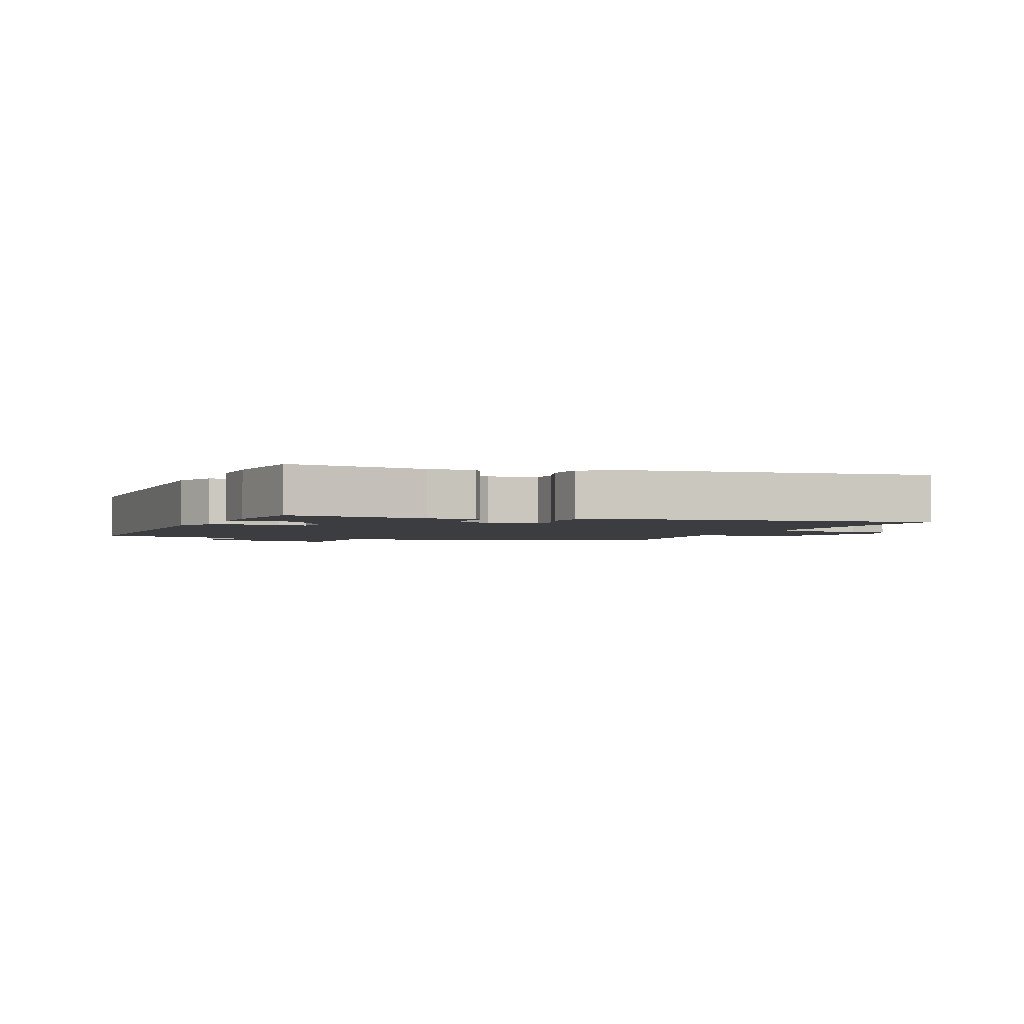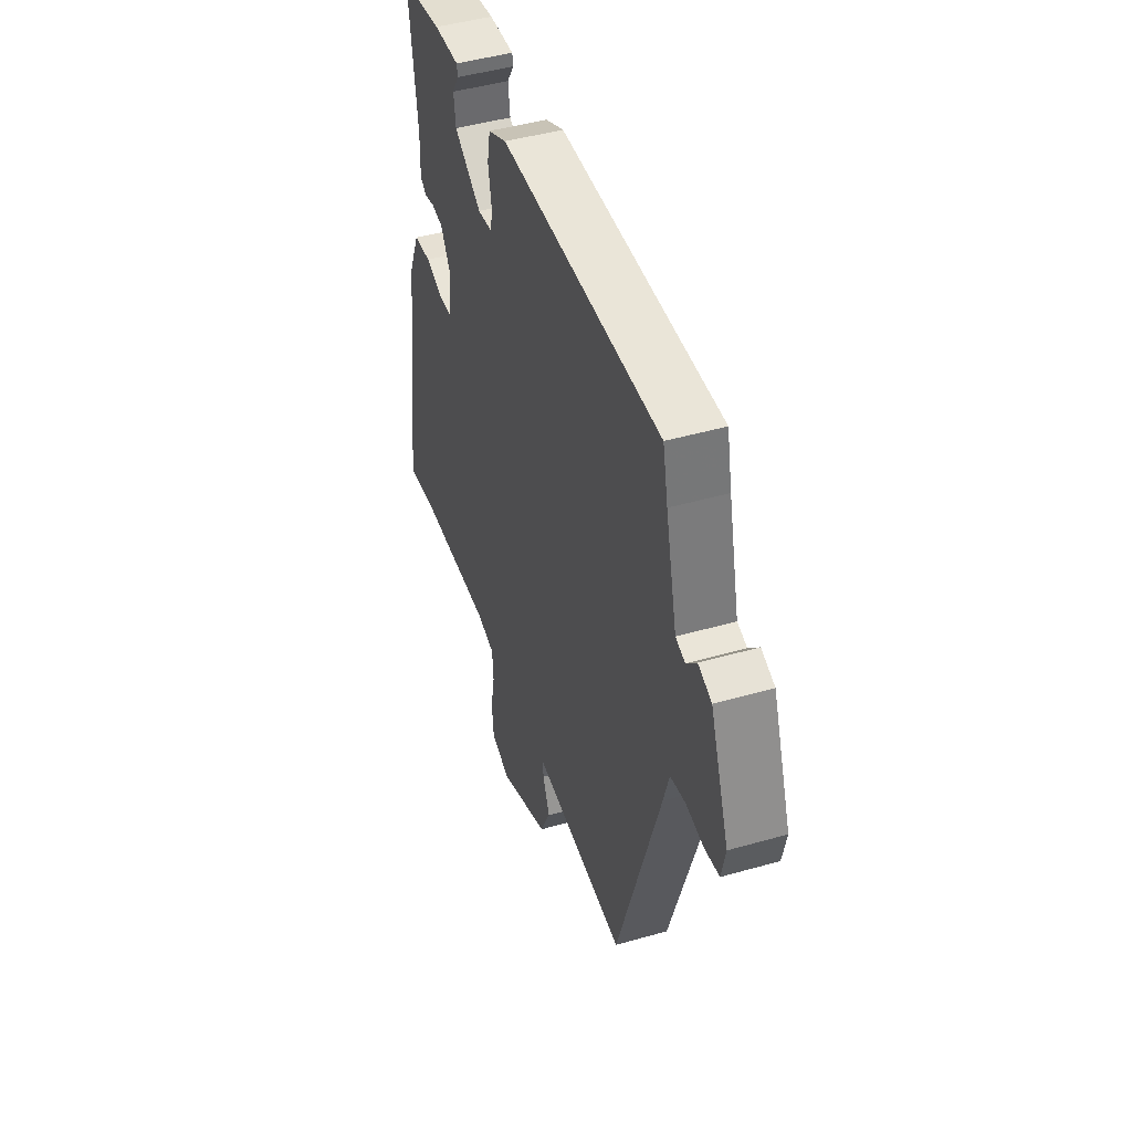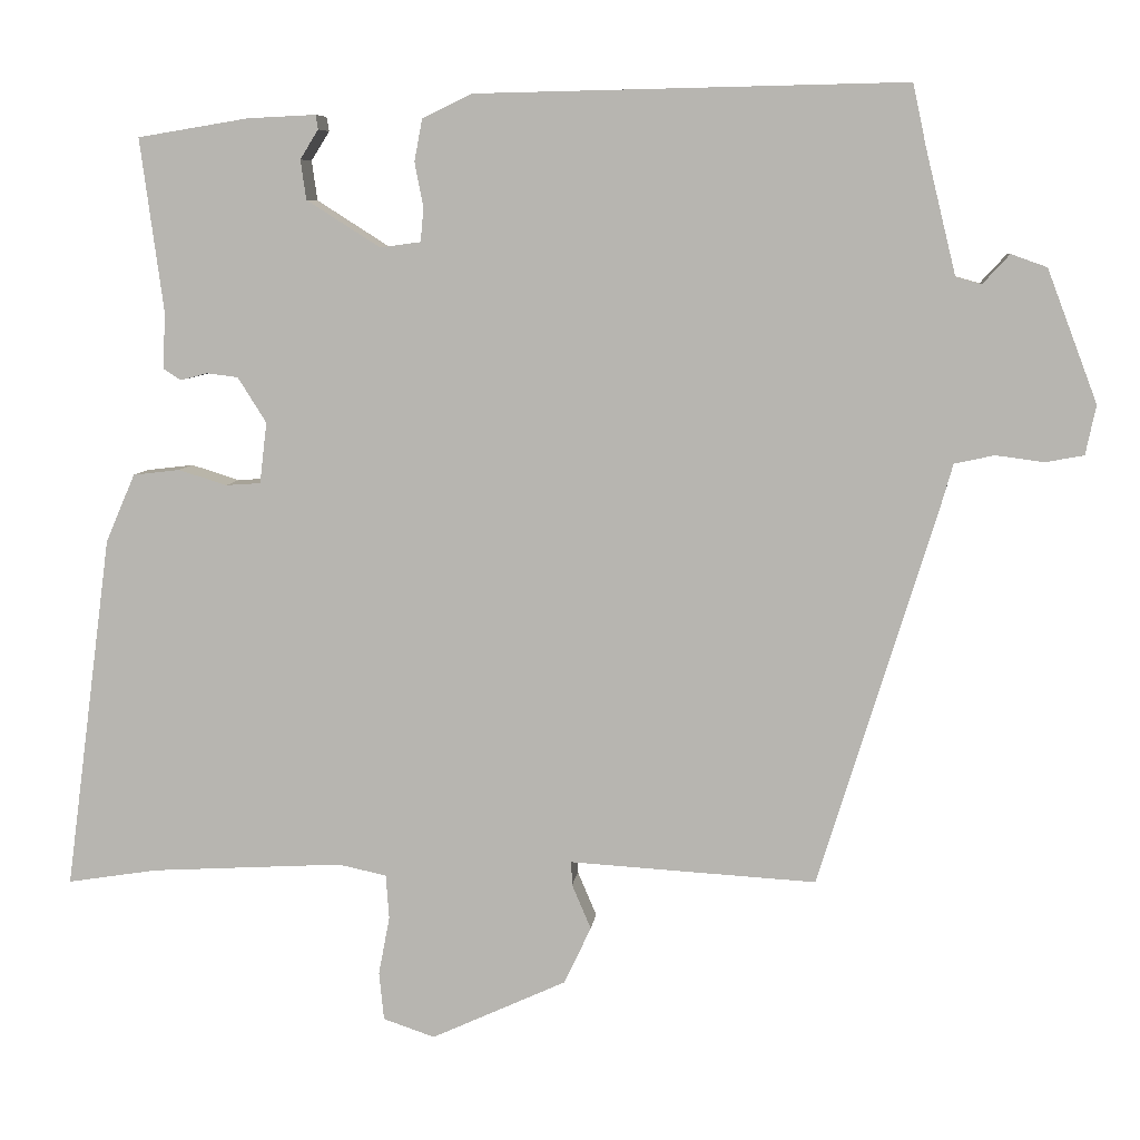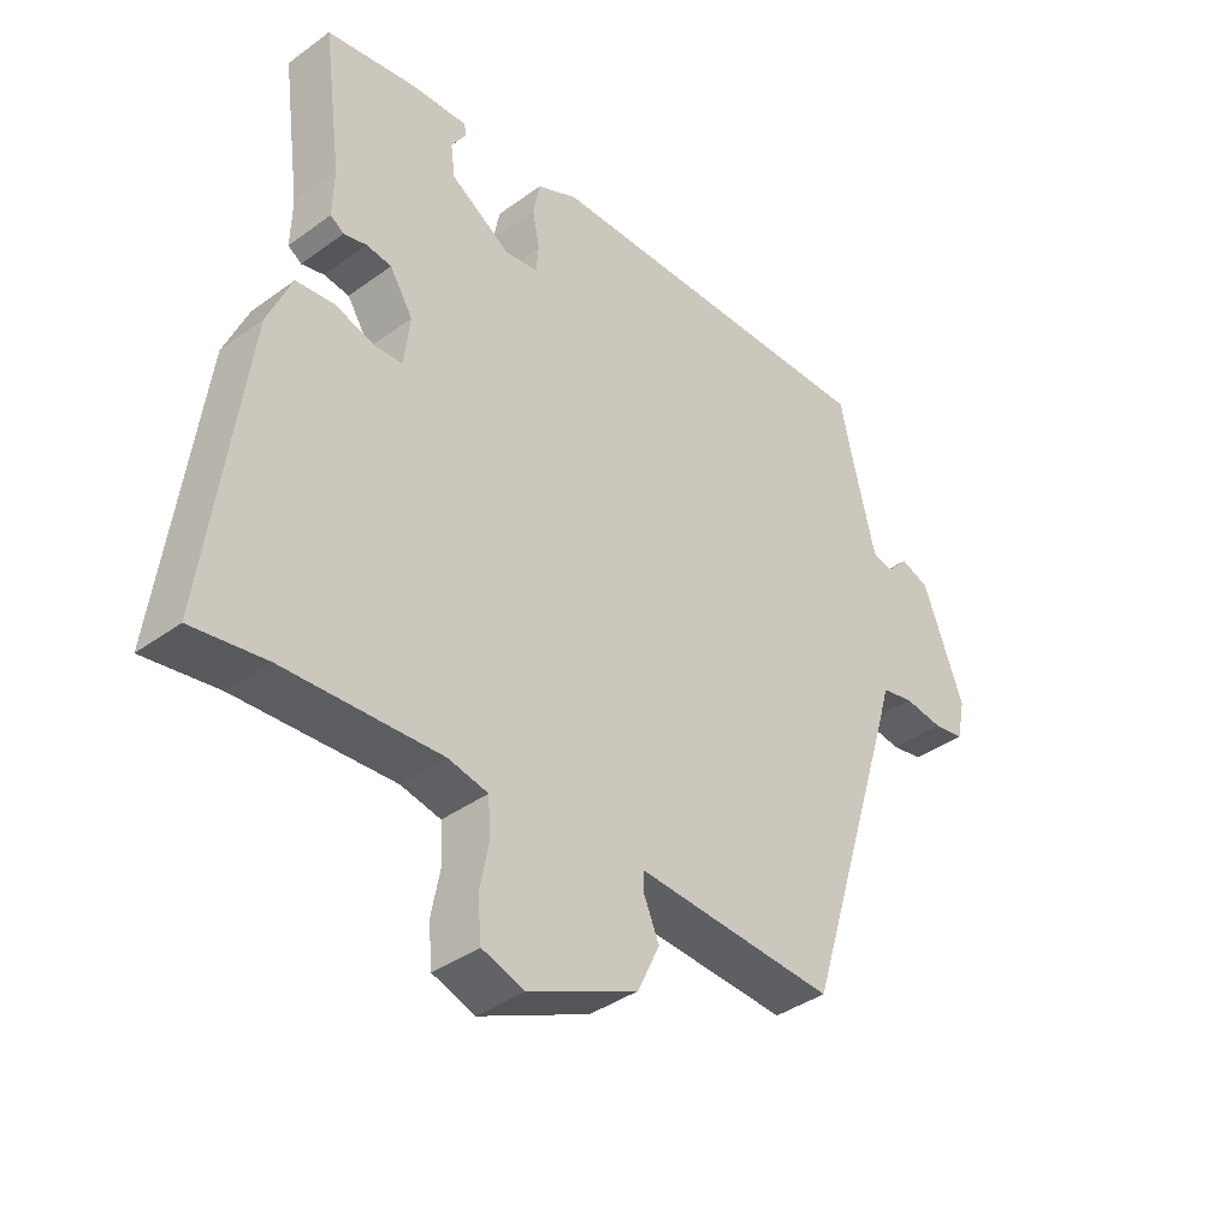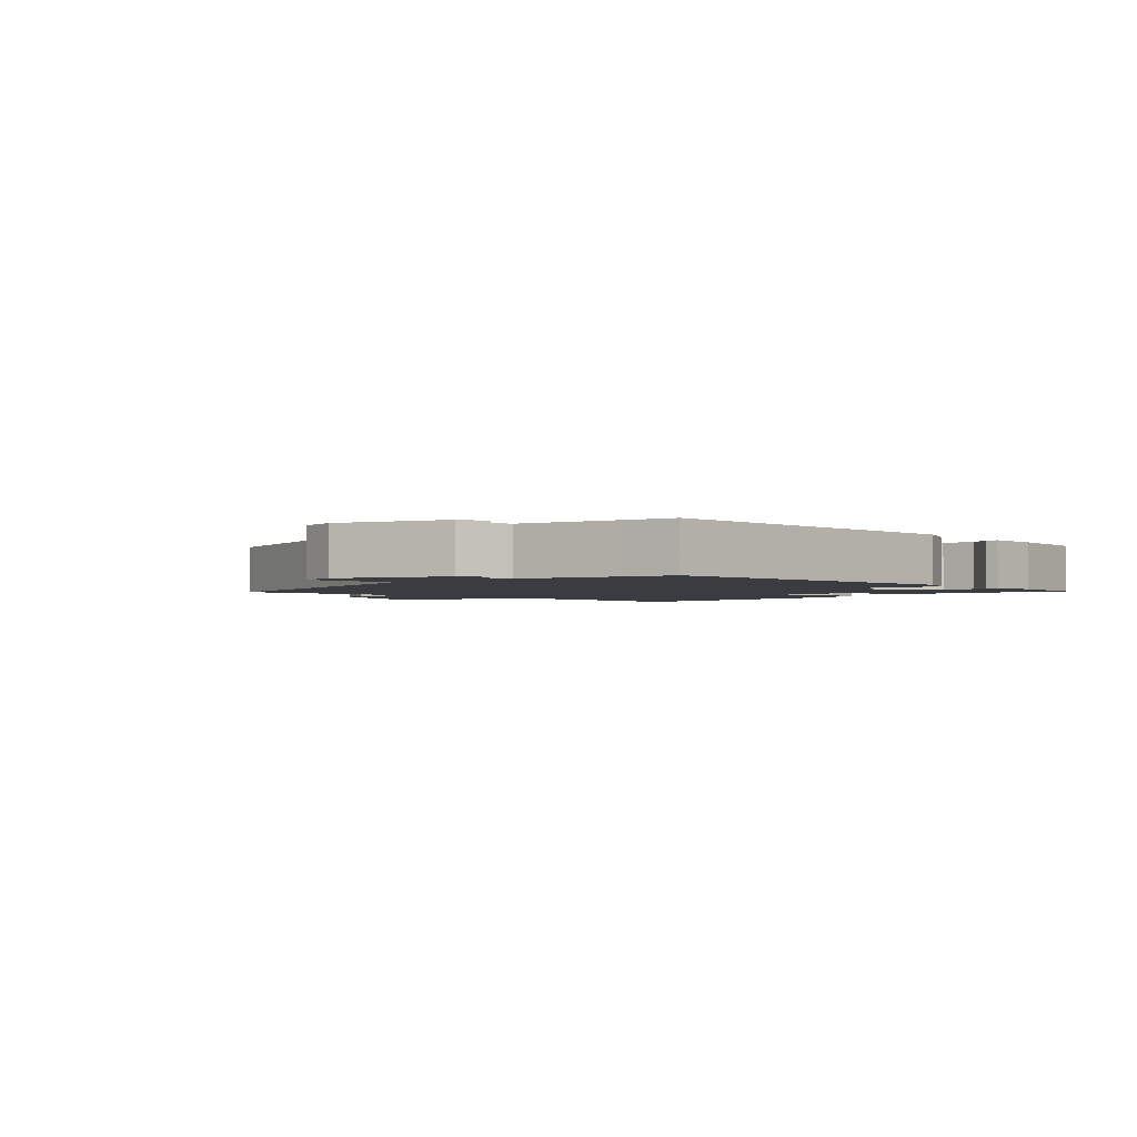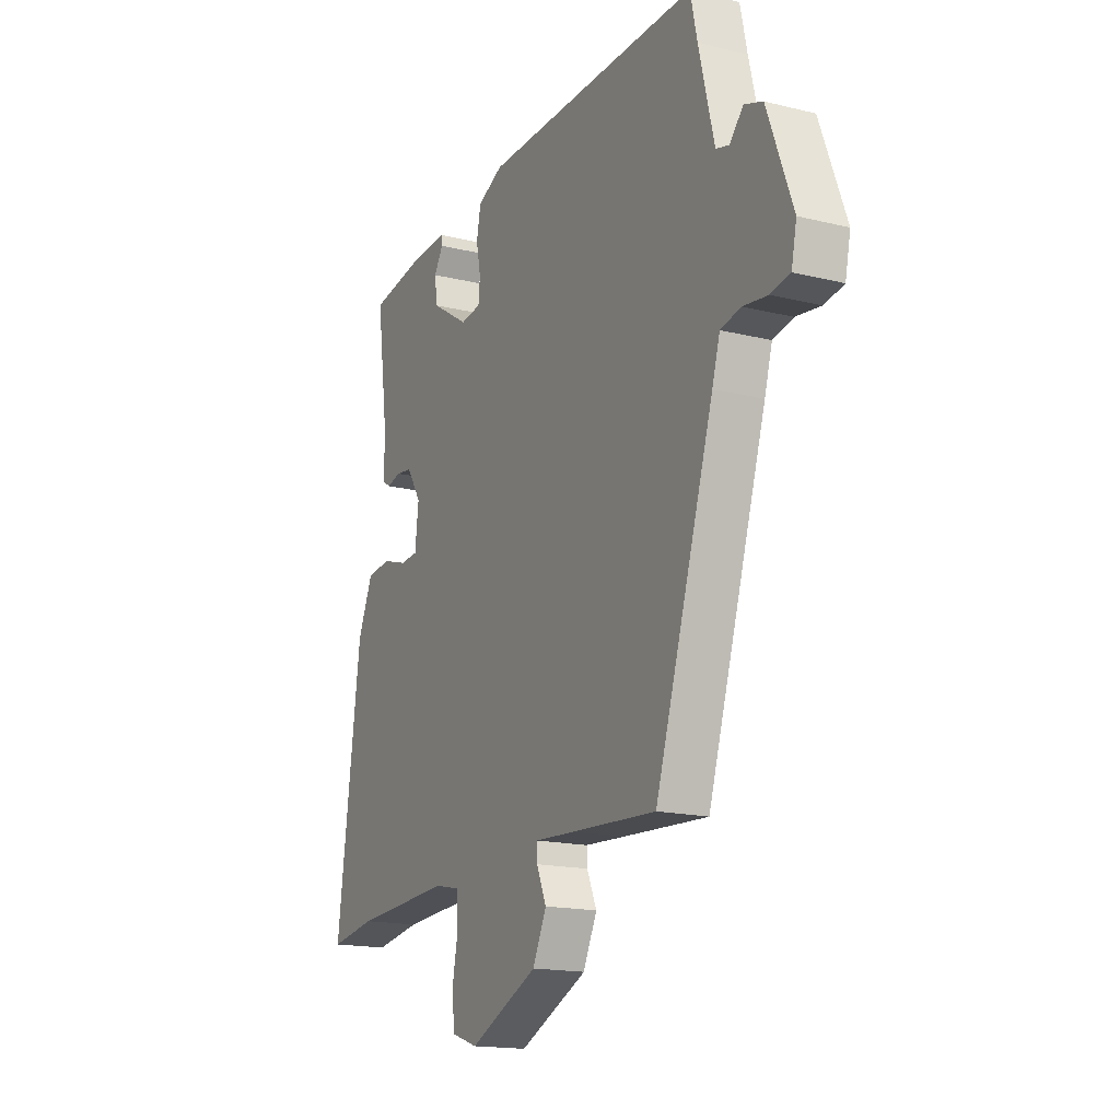
<metadata>
{"format":"obj","ext":"obj","renderer":"f3d","projection":"perspective","resolution":1024,"background":"white","views":[{"elev":-2.5,"azim":68.8,"up":"+Y"},{"elev":45.9,"azim":-108.2,"up":"+Z"},{"elev":7.3,"azim":-173.8,"up":"+Z"},{"elev":-38.8,"azim":132.4,"up":"+Z"},{"elev":-2.1,"azim":-45.4,"up":"+Y"},{"elev":-16.6,"azim":-116.6,"up":"+Z"}]}
</metadata>
<code>
v 0.594 0.07 -0.515
v 0.48 0.07 -0.497
v 0.238 0.07 -0.483
v 0.177 0.07 -0.496
v 0.173 0.07 -0.552
v 0.187 0.07 -0.625
v 0.181 0.07 -0.686
v 0.116 0.07 -0.708
v -0.054 0.07 -0.63
v -0.088 0.07 -0.558
v -0.064 0.07 -0.502
v -0.063 0.07 -0.472
v -0.164 0.07 -0.478
v -0.373 0.07 -0.49
v -0.518 0.07 -0.024
v -0.537 0.07 0.042
v -0.587 0.07 0.053
v -0.648 0.07 0.045
v -0.696 0.07 0.054
v -0.709 0.07 0.116
v -0.646 0.07 0.283
v -0.601 0.07 0.299
v -0.567 0.07 0.262
v -0.535 0.07 0.271
v -0.497 0.07 0.427
v -0.48 0.07 0.506
v 0.06 0.07 0.495
v 0.123 0.07 0.465
v 0.133 0.07 0.412
v 0.122 0.07 0.355
v 0.126 0.07 0.313
v 0.177 0.07 0.306
v 0.27 0.07 0.365
v 0.277 0.07 0.415
v 0.254 0.07 0.452
v 0.257 0.07 0.47
v 0.343 0.07 0.466
v 0.483 0.07 0.443
v 0.454 0.07 0.227
v 0.456 0.07 0.153
v 0.435 0.07 0.139
v 0.4 0.07 0.148
v 0.361 0.07 0.143
v 0.325 0.07 0.086
v 0.334 0.07 0.009
v 0.378 0.07 0.006
v 0.439 0.07 0.025
v 0.498 0.07 0.018
v 0.535 0.07 -0.068
v 0.594 0 -0.515
v 0.48 0 -0.497
v 0.238 0 -0.483
v 0.177 0 -0.496
v 0.173 0 -0.552
v 0.187 0 -0.625
v 0.181 0 -0.686
v 0.116 0 -0.708
v -0.054 0 -0.63
v -0.088 0 -0.558
v -0.064 0 -0.502
v -0.063 0 -0.472
v -0.164 0 -0.478
v -0.373 0 -0.49
v -0.518 0 -0.024
v -0.537 0 0.042
v -0.587 0 0.053
v -0.648 0 0.045
v -0.696 0 0.054
v -0.709 0 0.116
v -0.646 0 0.283
v -0.601 0 0.299
v -0.567 0 0.262
v -0.535 0 0.271
v -0.497 0 0.427
v -0.48 0 0.506
v 0.06 0 0.495
v 0.123 0 0.465
v 0.133 0 0.412
v 0.122 0 0.355
v 0.126 0 0.313
v 0.177 0 0.306
v 0.27 0 0.365
v 0.277 0 0.415
v 0.254 0 0.452
v 0.257 0 0.47
v 0.343 0 0.466
v 0.483 0 0.443
v 0.454 0 0.227
v 0.456 0 0.153
v 0.435 0 0.139
v 0.4 0 0.148
v 0.361 0 0.143
v 0.325 0 0.086
v 0.334 0 0.009
v 0.378 0 0.006
v 0.439 0 0.025
v 0.498 0 0.018
v 0.535 0 -0.068
f 49 1 2
f 48 49 2
f 47 48 2
f 46 47 2
f 45 46 2 3
f 44 45 3 4
f 39 40 41 42
f 39 42 43
f 37 38 39
f 36 37 39
f 35 36 39
f 34 35 39
f 33 34 39 43
f 32 33 43 44
f 28 29 30
f 27 28 30
f 26 27 30
f 25 26 30
f 24 25 30 31
f 32 44 4
f 31 32 4
f 24 31 4
f 23 24 4
f 21 22 23
f 20 21 23
f 19 20 23
f 18 19 23
f 17 18 23
f 14 15 16
f 13 14 16
f 12 13 16
f 9 10 11
f 8 9 11
f 7 8 11
f 6 7 11
f 5 6 11
f 5 11 12
f 4 5 12 16
f 16 17 23
f 4 16 23
f 51 50 98
f 51 98 97
f 51 97 96
f 51 96 95
f 52 51 95 94
f 53 52 94 93
f 91 90 89 88
f 92 91 88
f 88 87 86
f 88 86 85
f 88 85 84
f 88 84 83
f 92 88 83 82
f 93 92 82 81
f 79 78 77
f 79 77 76
f 79 76 75
f 79 75 74
f 80 79 74 73
f 53 93 81
f 53 81 80
f 53 80 73
f 53 73 72
f 72 71 70
f 72 70 69
f 72 69 68
f 72 68 67
f 72 67 66
f 65 64 63
f 65 63 62
f 65 62 61
f 60 59 58
f 60 58 57
f 60 57 56
f 60 56 55
f 60 55 54
f 61 60 54
f 65 61 54 53
f 72 66 65
f 72 65 53
f 1 50 51 2
f 2 51 52 3
f 3 52 53 4
f 4 53 54 5
f 5 54 55 6
f 6 55 56 7
f 7 56 57 8
f 8 57 58 9
f 9 58 59 10
f 10 59 60 11
f 11 60 61 12
f 12 61 62 13
f 13 62 63 14
f 14 63 64 15
f 15 64 65 16
f 16 65 66 17
f 17 66 67 18
f 18 67 68 19
f 19 68 69 20
f 20 69 70 21
f 21 70 71 22
f 22 71 72 23
f 23 72 73 24
f 24 73 74 25
f 25 74 75 26
f 26 75 76 27
f 27 76 77 28
f 28 77 78 29
f 29 78 79 30
f 30 79 80 31
f 31 80 81 32
f 32 81 82 33
f 33 82 83 34
f 34 83 84 35
f 35 84 85 36
f 36 85 86 37
f 37 86 87 38
f 38 87 88 39
f 39 88 89 40
f 40 89 90 41
f 41 90 91 42
f 42 91 92 43
f 43 92 93 44
f 44 93 94 45
f 45 94 95 46
f 46 95 96 47
f 47 96 97 48
f 48 97 98 49
f 49 98 50 1

</code>
